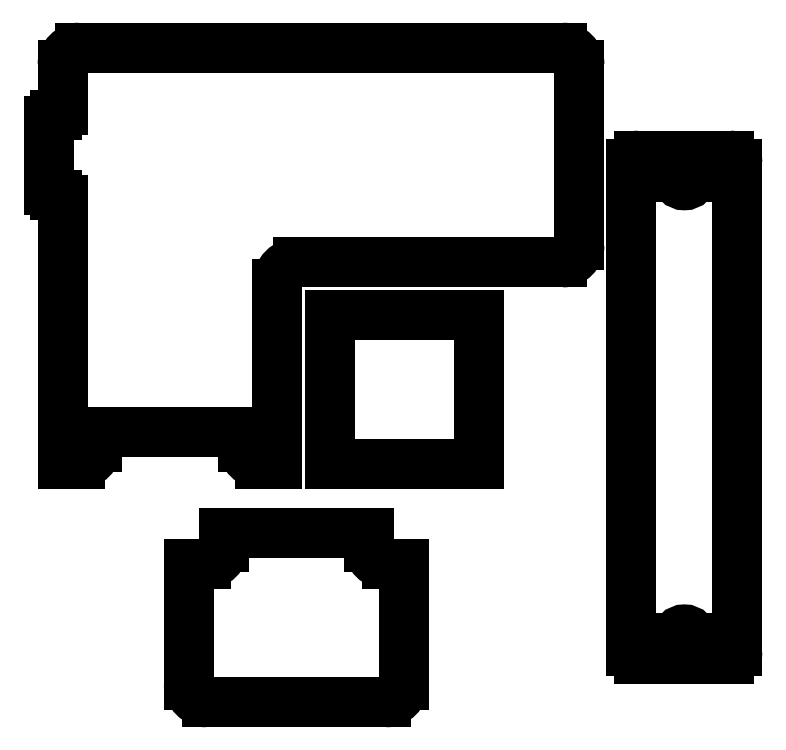
<metadata>
{"format":"dxf","ext":"dxf","renderer":"ezdxf+matplotlib","layout":"modelspace","background":"white","min_lineweight":24,"dpi":150}
</metadata>
<code>
0
SECTION
2
ENTITIES
0
LINE
8
Sketch
10
53.5
20
81.5
30
0
11
53.5
21
53.5
31
0
0
LINE
8
Sketch
10
53.5
20
53.5
30
0
11
81.5
21
53.5
31
0
0
LINE
8
Sketch
10
81.5
20
53.5
30
0
11
81.5
21
81.5
31
0
0
LINE
8
Sketch
10
81.5
20
81.5
30
0
11
53.5
21
81.5
31
0
0
LINE
8
Sketch
10
3
20
103.2
30
0
11
3
21
53.5
31
0
0
LINE
8
Sketch
10
3
20
53.5
30
0
11
6.2
21
53.5
31
0
0
ARC
8
Sketch
10
6.2
20
56.7
30
0
40
3.2
50
-90
51
0
0
LINE
8
Sketch
10
9.4
20
56.7
30
0
11
9.4
21
59.5
31
0
0
LINE
8
Sketch
10
9.4
20
59.5
30
0
11
37.1
21
59.5
31
0
0
LINE
8
Sketch
10
37.1
20
59.5
30
0
11
37.1
21
56.7
31
0
0
ARC
8
Sketch
10
40.3
20
56.7
30
0
40
3.2
50
180
51
-90
0
LINE
8
Sketch
10
40.3
20
53.5
30
0
11
43.5
21
53.5
31
0
0
LINE
8
Sketch
10
43.5
20
53.5
30
0
11
43.5
21
87.5
31
0
0
ARC
8
Sketch
10
47.5
20
87.5
30
0
40
4
50
90
51
180
0
LINE
8
Sketch
10
47.5
20
91.5
30
0
11
97.3
21
91.5
31
0
0
ARC
8
Sketch
10
97.3
20
94.7
30
0
40
3.2
50
-90
51
0
0
LINE
8
Sketch
10
100.5
20
128.8
30
0
11
100.5
21
94.7
31
0
0
ARC
8
Sketch
10
97.3
20
128.8
30
0
40
3.2
50
0
51
90
0
LINE
8
Sketch
10
6.2
20
132
30
0
11
97.3
21
132
31
0
0
ARC
8
Sketch
10
6.2
20
128.8
30
0
40
3.2
50
90
51
180
0
LINE
8
Sketch
10
3
20
128.8
30
0
11
3
21
120.2
31
0
0
ARC
8
Sketch
10
2
20
120.2
30
0
40
1
50
-90
51
0
0
LINE
8
Sketch
10
2
20
119.2
30
0
11
1.5
21
119.2
31
0
0
ARC
8
Sketch
10
1.5
20
118.2
30
0
40
1
50
90
51
180
0
LINE
8
Sketch
10
0.5
20
118.2
30
0
11
0.5
21
105.2
31
0
0
ARC
8
Sketch
10
1.5
20
105.2
30
0
40
1
50
180
51
-90
0
LINE
8
Sketch
10
1.5
20
104.2
30
0
11
2
21
104.2
31
0
0
ARC
8
Sketch
10
2
20
103.2
30
0
40
1
50
0
51
90
0
LINE
8
Sketch
10
26.81
20
34.5
30
0
11
26.81
21
11.85
31
0
0
ARC
8
Sketch
10
30.16
20
11.85
30
0
40
3.35
50
180
51
-90
0
LINE
8
Sketch
10
30.16
20
8.501
30
0
11
63.96
21
8.501
31
0
0
ARC
8
Sketch
10
63.96
20
11.85
30
0
40
3.35
50
-90
51
-0
0
LINE
8
Sketch
10
67.31
20
34.5
30
0
11
67.31
21
11.85
31
0
0
LINE
8
Sketch
10
67.31
20
34.5
30
0
11
64.11
21
34.5
31
0
0
ARC
8
Sketch
10
64.11
20
37.85
30
0
40
3.35
50
180
51
-90
0
LINE
8
Sketch
10
60.76
20
40.5
30
0
11
60.76
21
37.85
31
0
0
LINE
8
Sketch
10
33.36
20
40.5
30
0
11
60.76
21
40.5
31
0
0
LINE
8
Sketch
10
33.36
20
37.85
30
0
11
33.36
21
40.5
31
0
0
ARC
8
Sketch
10
30.01
20
37.85
30
0
40
3.35
50
-90
51
0
0
LINE
8
Sketch
10
26.81
20
34.5
30
0
11
30.01
21
34.5
31
0
0
LINE
8
Sketch
10
118.7
20
107.6
30
0
11
118.7
21
111.6
31
0
0
LINE
8
Sketch
10
118.7
20
111.6
30
0
11
111.8
21
111.6
31
0
0
ARC
8
Sketch
10
111.8
20
110.1
30
0
40
1.5
50
90
51
180
0
LINE
8
Sketch
10
110.3
20
110.1
30
0
11
110.3
21
18.15
31
0
0
ARC
8
Sketch
10
111.8
20
18.15
30
0
40
1.5
50
180
51
-90
0
LINE
8
Sketch
10
111.8
20
16.65
30
0
11
118.7
21
16.65
31
0
0
LINE
8
Sketch
10
118.7
20
20.65
30
0
11
118.7
21
16.65
31
0
0
ARC
8
Sketch
10
120.3
20
20.65
30
0
40
1.6
50
0
51
180
0
LINE
8
Sketch
10
121.9
20
20.65
30
0
11
121.9
21
16.65
31
0
0
LINE
8
Sketch
10
121.9
20
16.65
30
0
11
128.8
21
16.65
31
0
0
ARC
8
Sketch
10
128.8
20
18.15
30
0
40
1.5
50
-90
51
0
0
LINE
8
Sketch
10
130.3
20
18.15
30
0
11
130.3
21
110.1
31
0
0
ARC
8
Sketch
10
128.8
20
110.1
30
0
40
1.5
50
0
51
90
0
LINE
8
Sketch
10
128.8
20
111.6
30
0
11
121.9
21
111.6
31
0
0
LINE
8
Sketch
10
121.9
20
107.6
30
0
11
121.9
21
111.6
31
0
0
ARC
8
Sketch
10
120.3
20
107.6
30
0
40
1.6
50
180
51
0
0
ENDSEC
0
EOF

</code>
